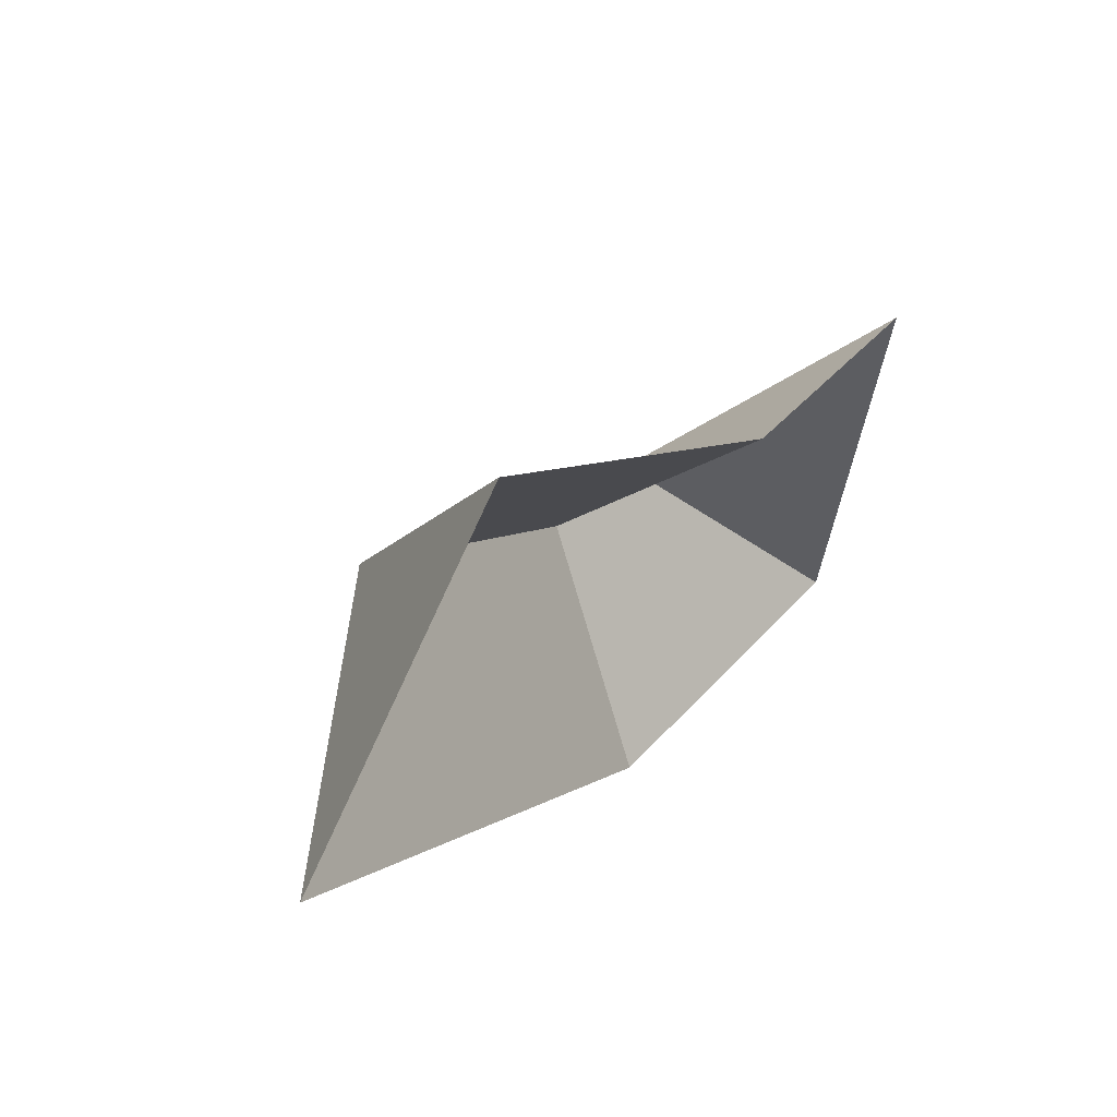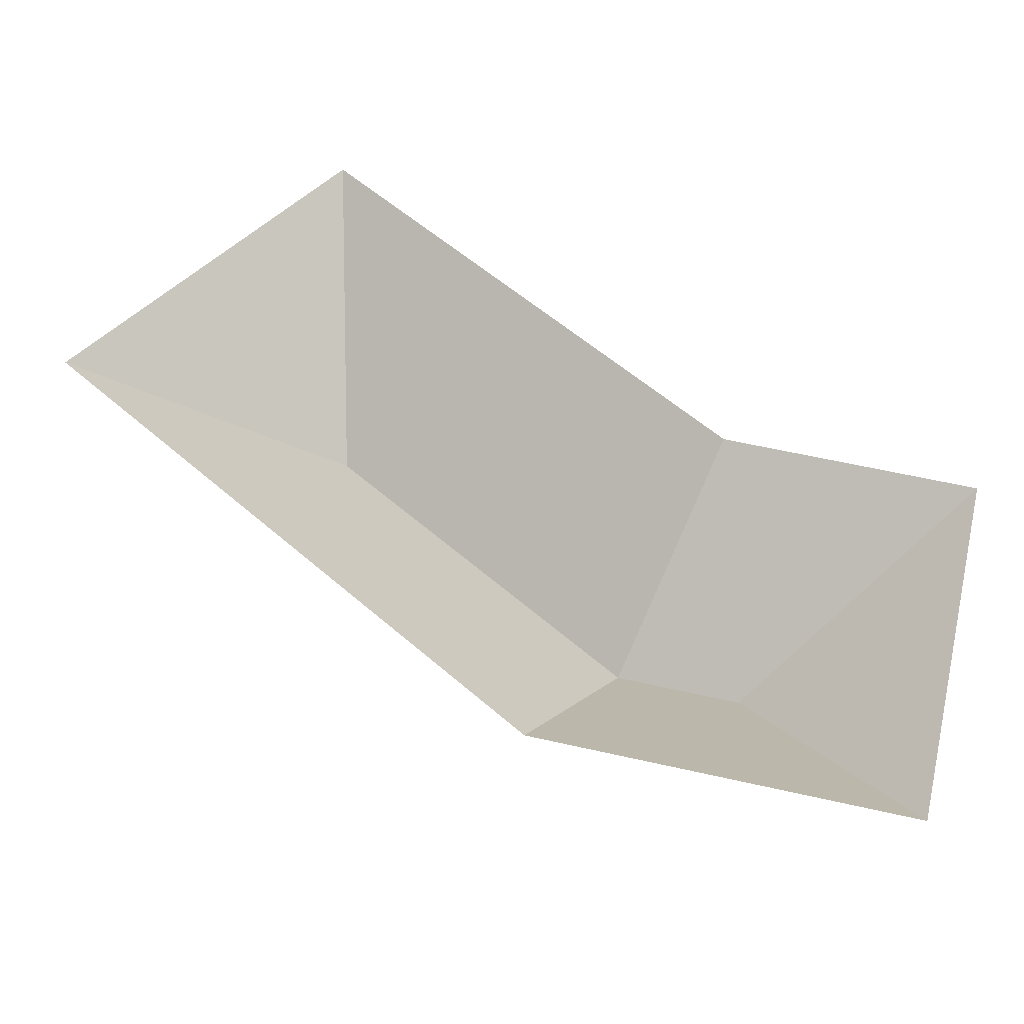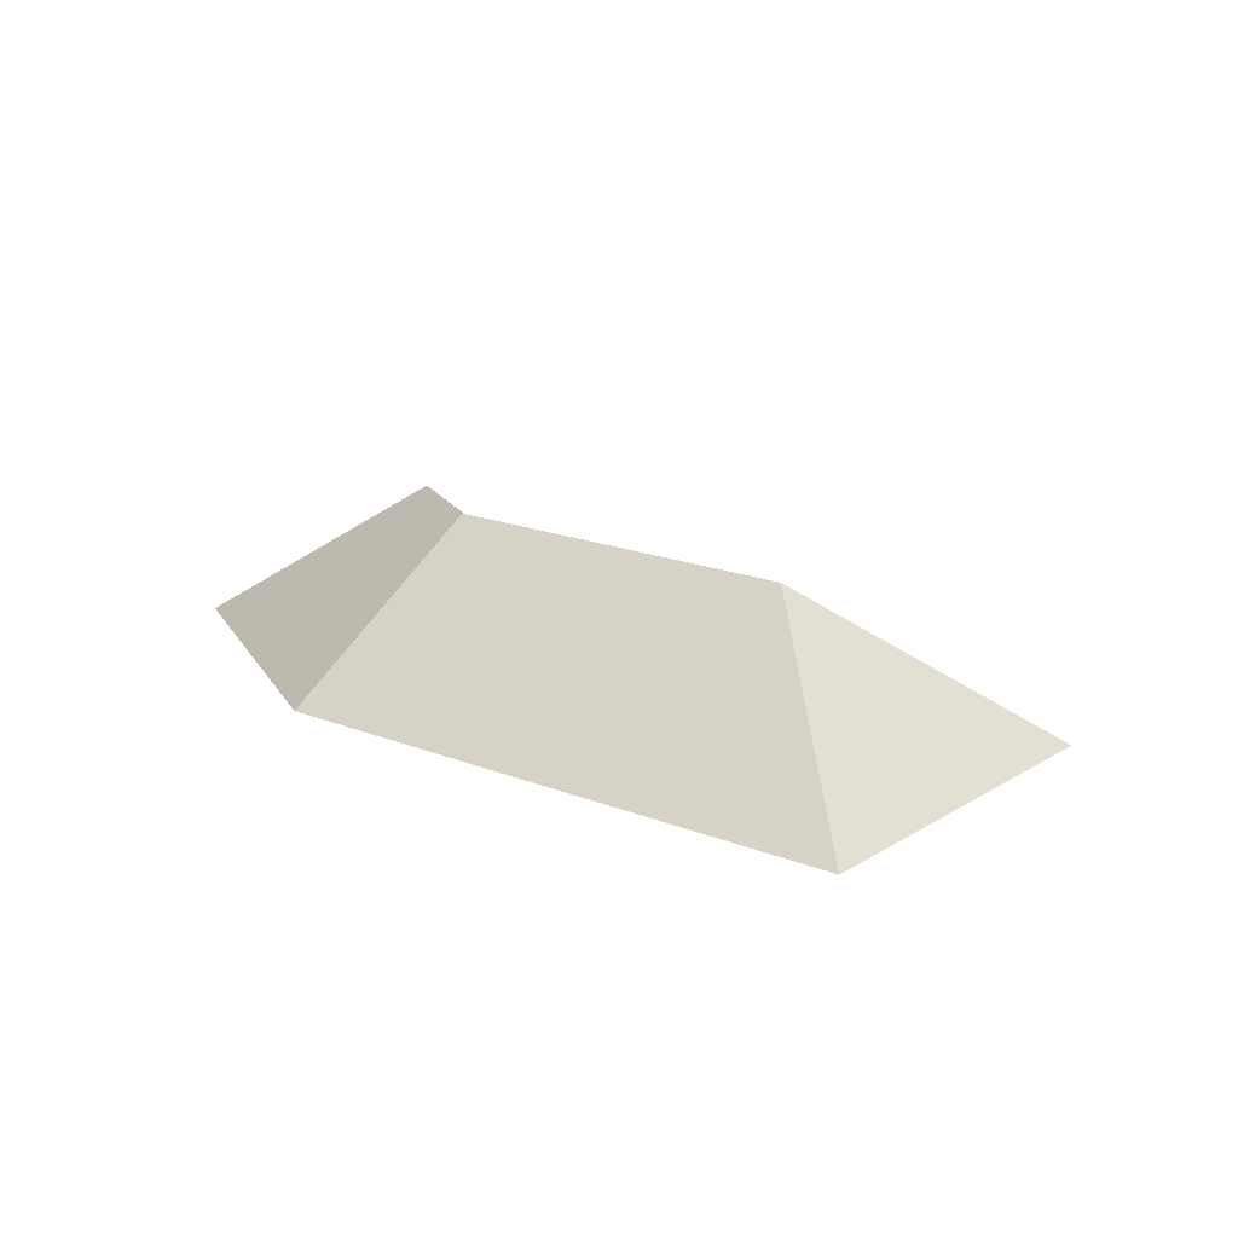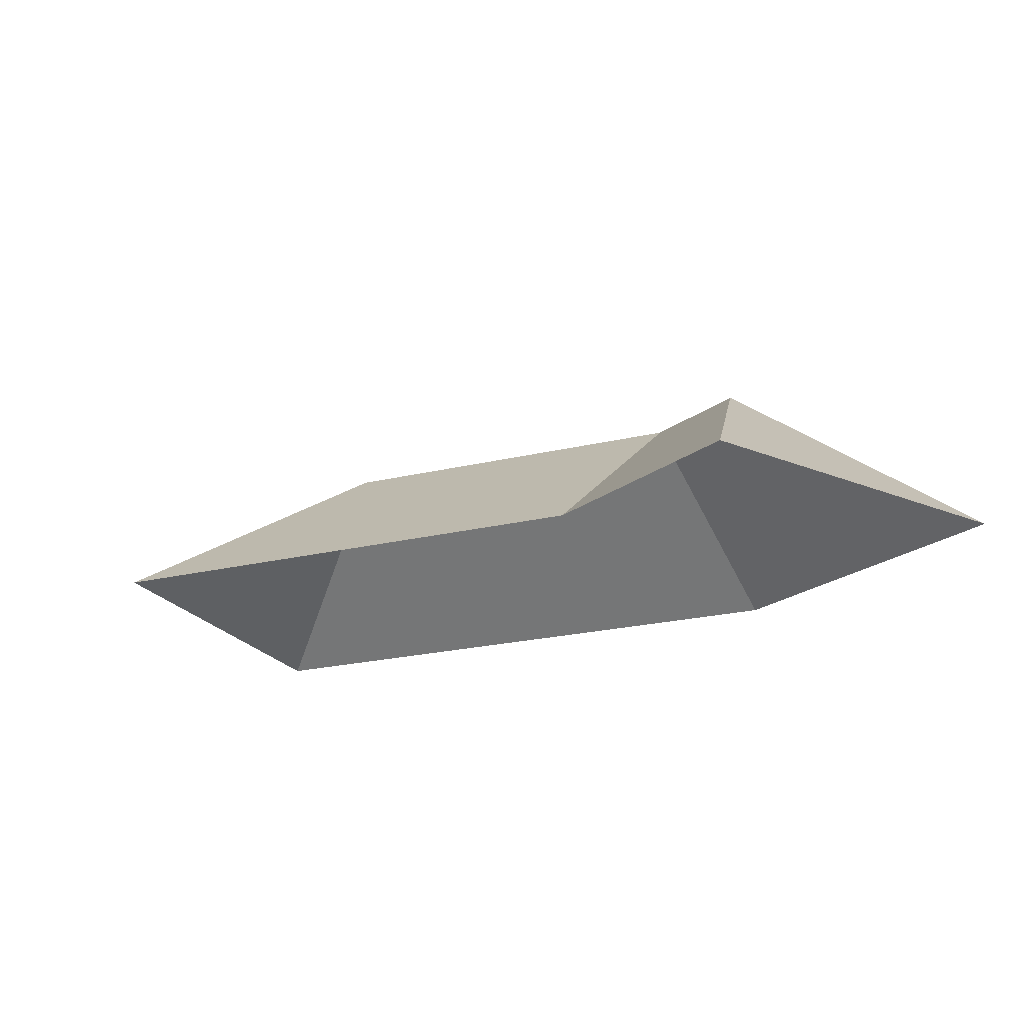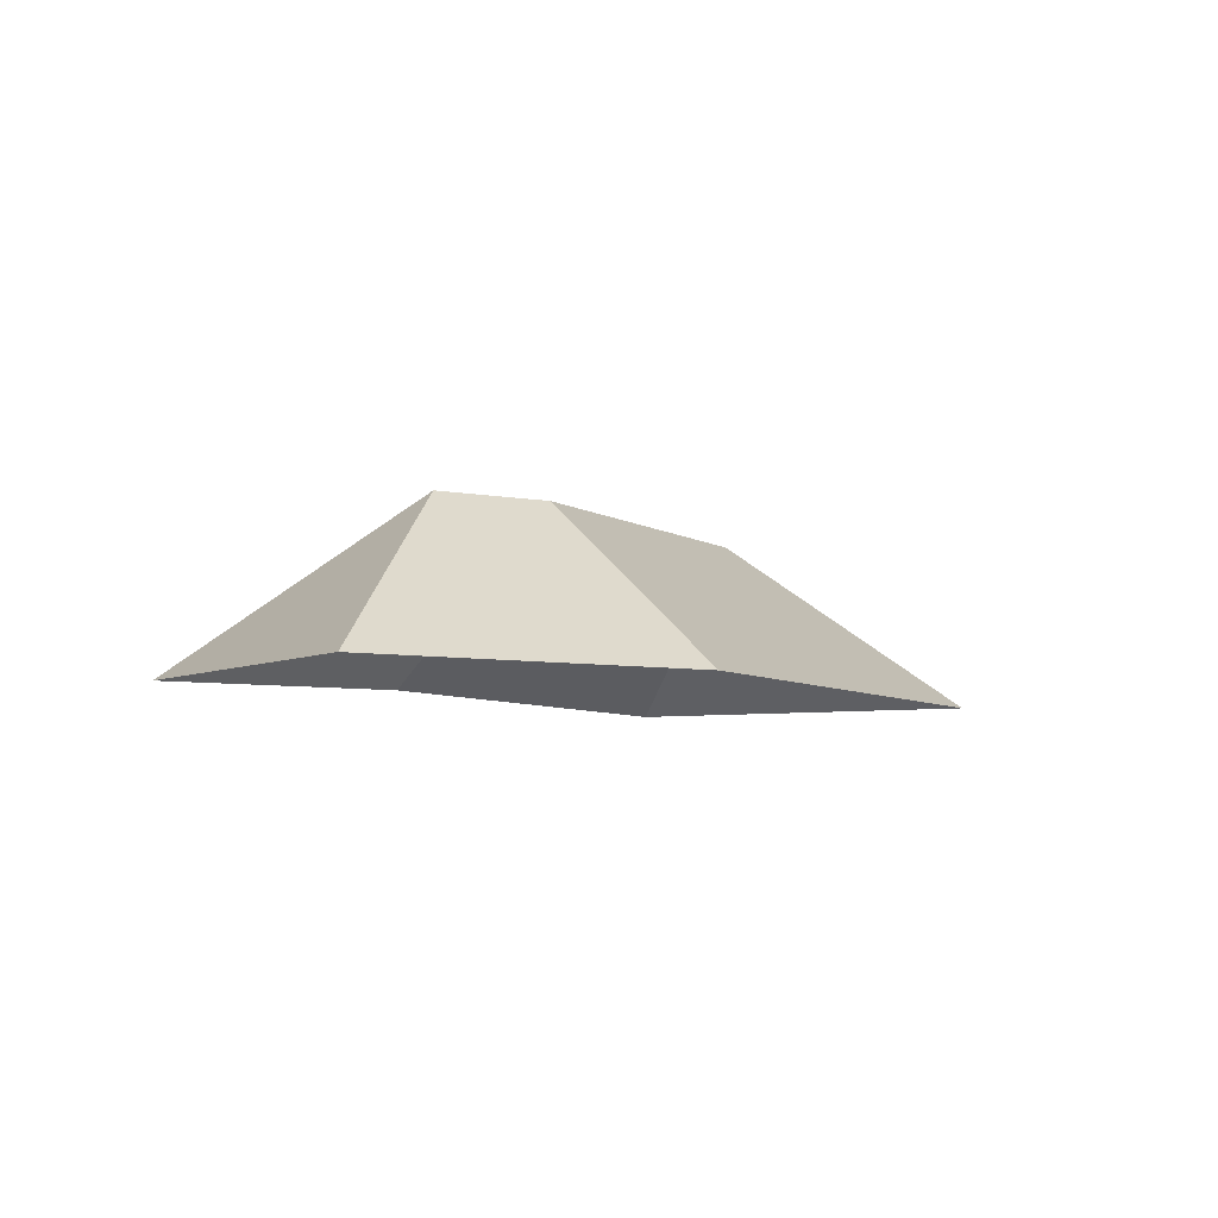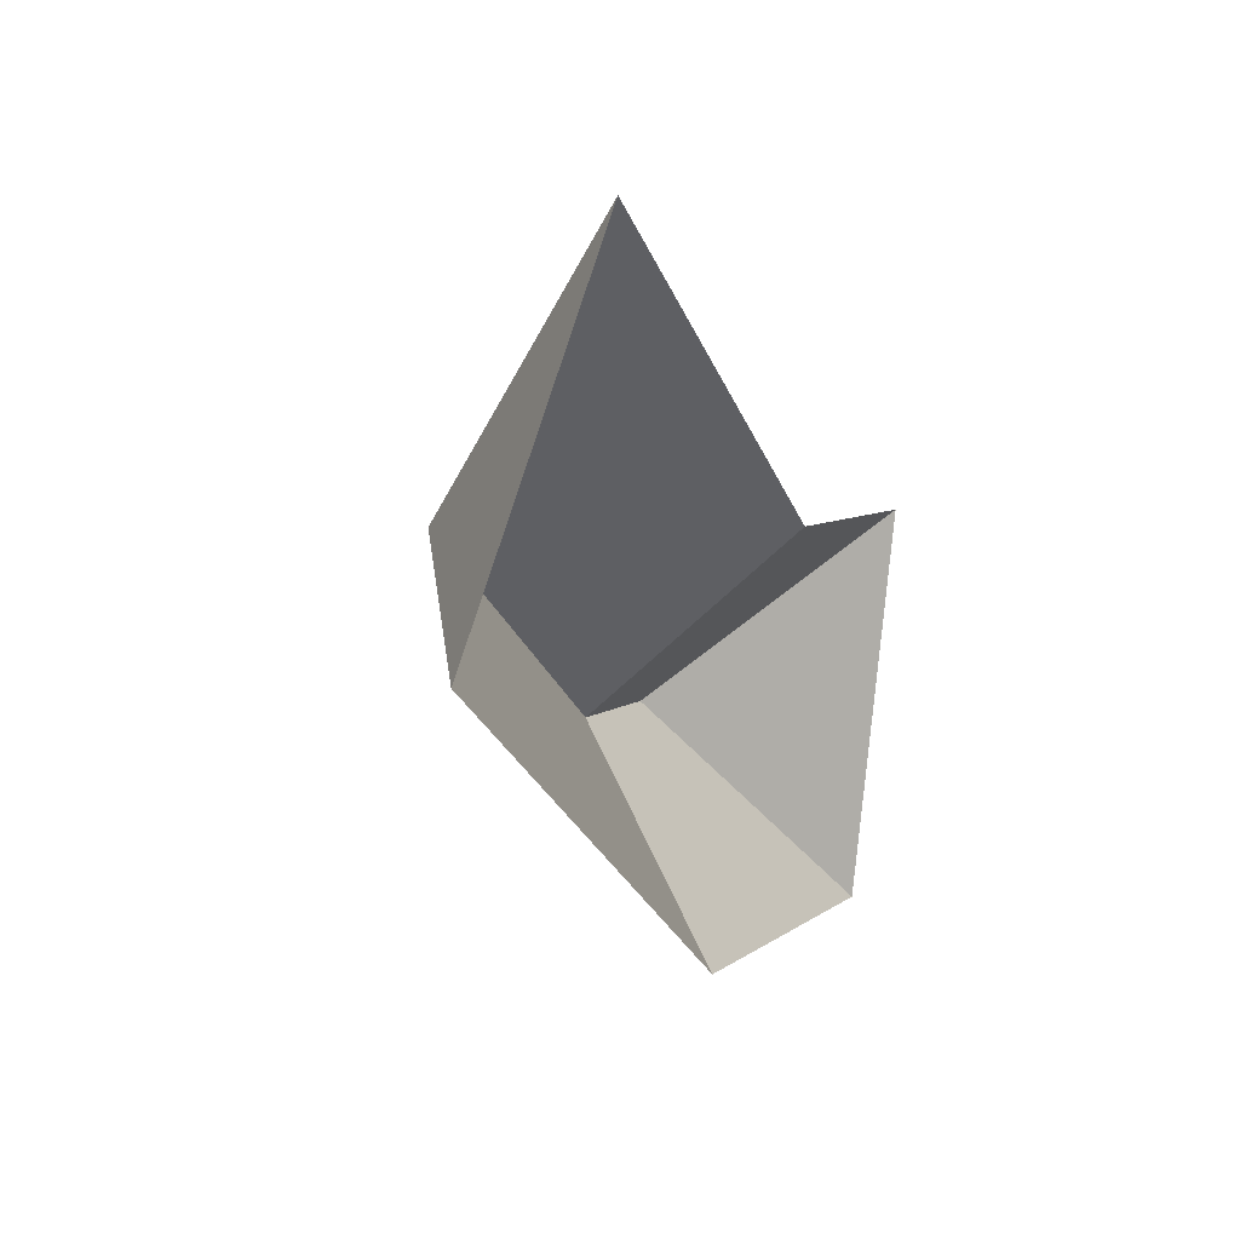
<metadata>
{"format":"obj","ext":"obj","renderer":"f3d","projection":"perspective","resolution":1024,"background":"white","views":[{"elev":56.0,"azim":-53.0,"up":"+Z"},{"elev":-37.7,"azim":-1.0,"up":"+Z"},{"elev":17.4,"azim":-97.7,"up":"+Y"},{"elev":-21.4,"azim":67.1,"up":"+Y"},{"elev":-5.7,"azim":160.9,"up":"+Y"},{"elev":20.8,"azim":-65.3,"up":"+Z"}]}
</metadata>
<code>
o BK39_500_017031_0039_roof
v 212.3 75 -319
v 360.5 75 -354.5
v 303.2 144.9 -257.9
v 253.3 145 -245.9
v 18.45 75 -135.2
v 398 75 -198
v 295.5 75 -173.3
v 134.8 145 -133.6
v 130.7 75 -16.89
v 212.3 0 -319
v 360.5 0 -354.5
v 398 0 -198
v 295.5 0 -173.3
v 130.7 0 -16.89
v 18.45 0 -135.2
f 9 8 5
f 4 8 5 1
f 2 3 4 1
f 6 2 3
f 7 6 3 4
f 9 7 4 8

</code>
